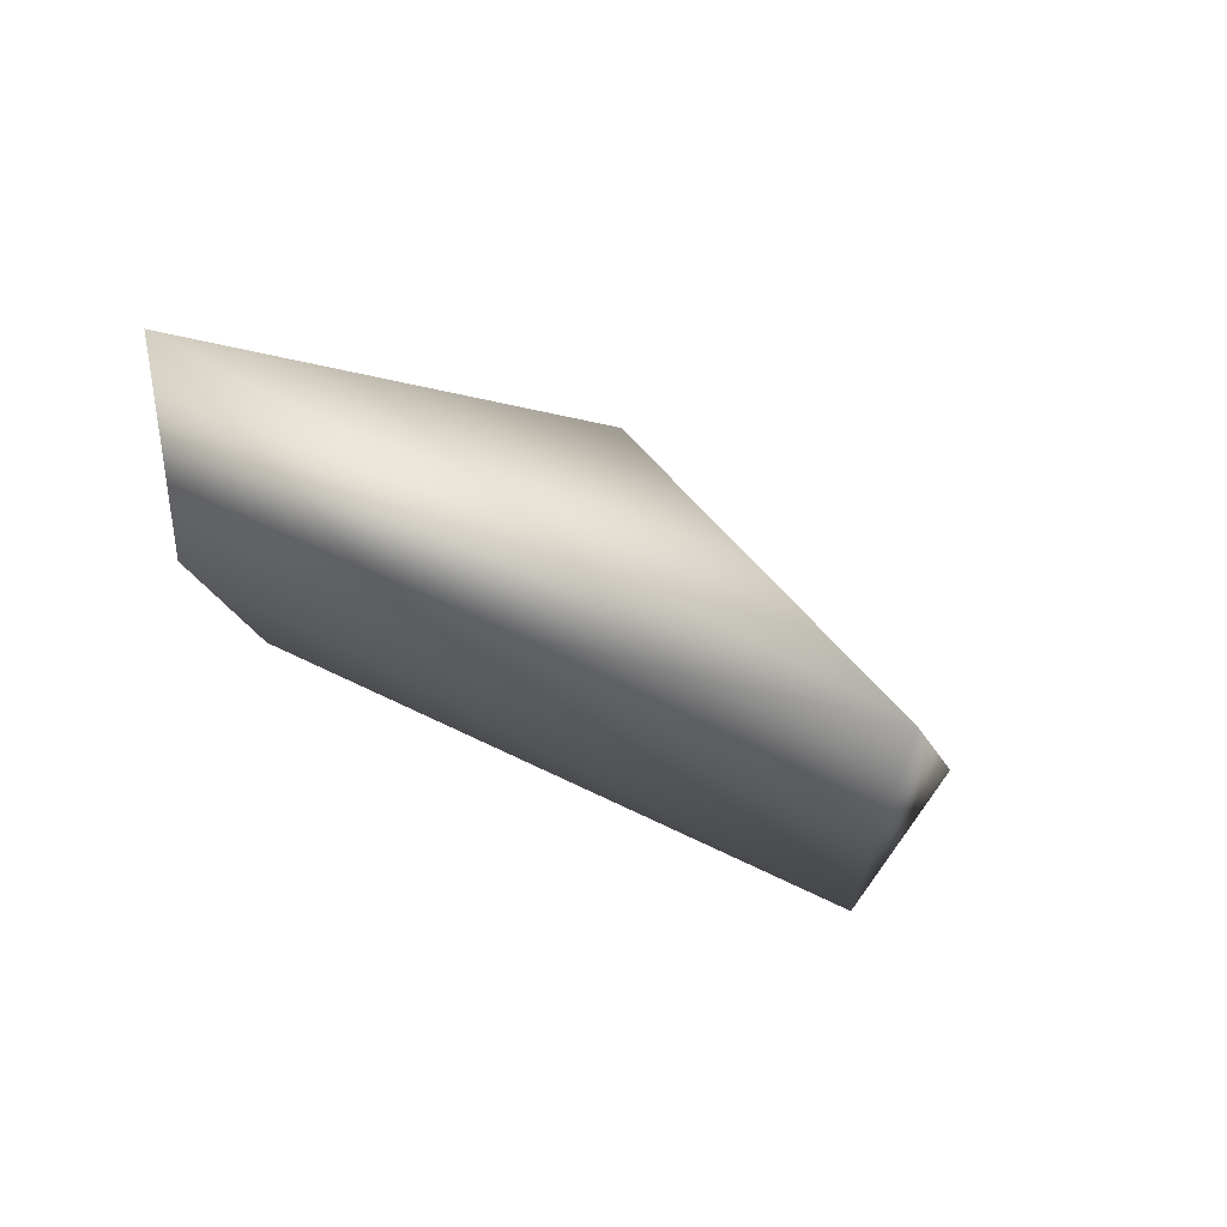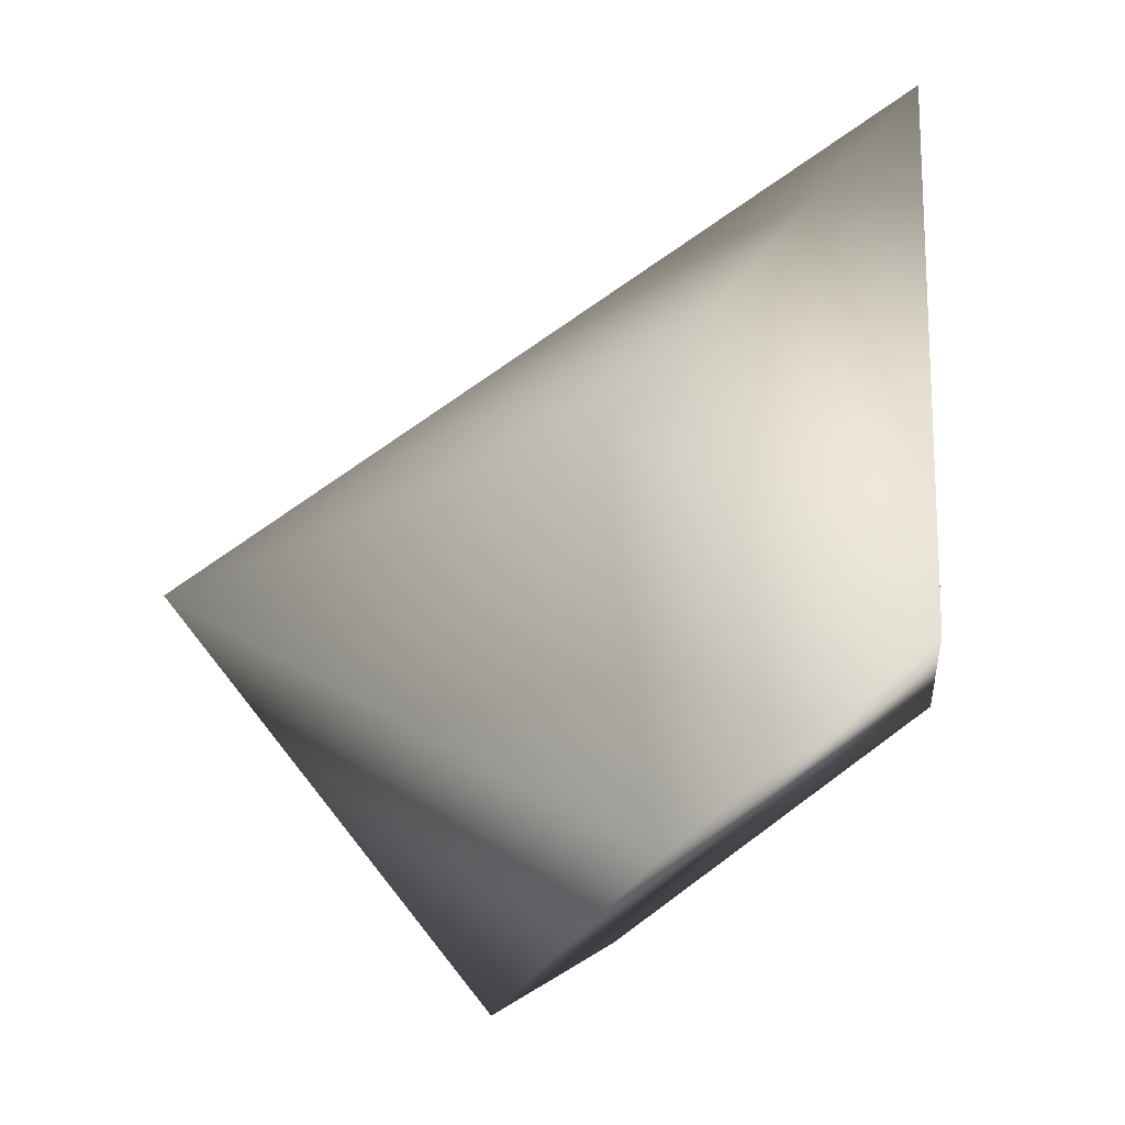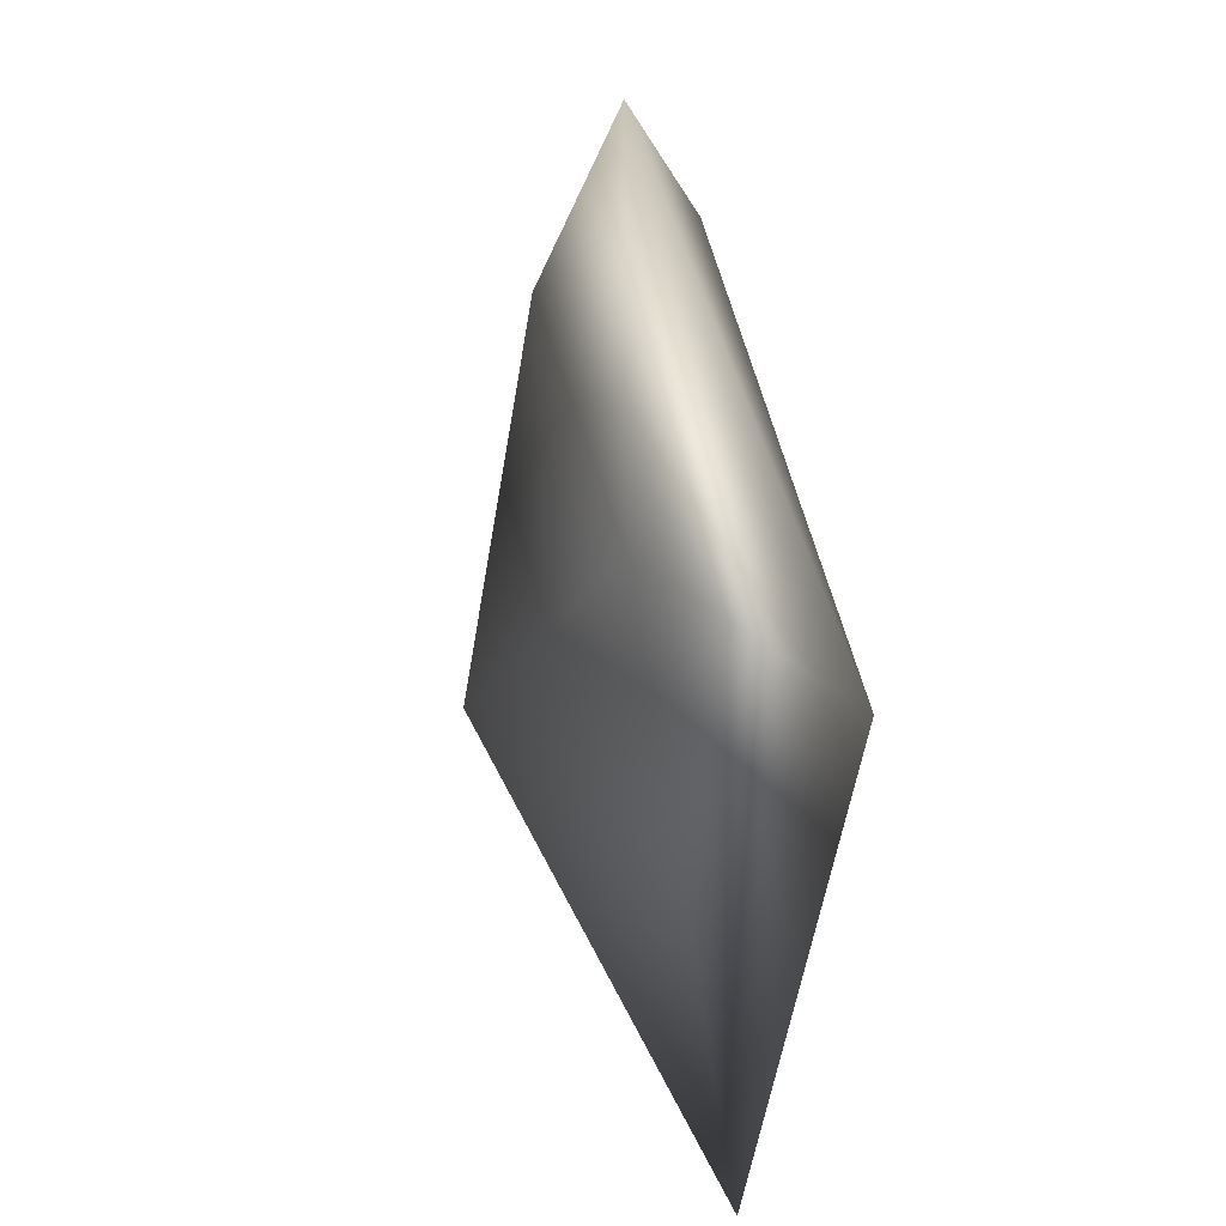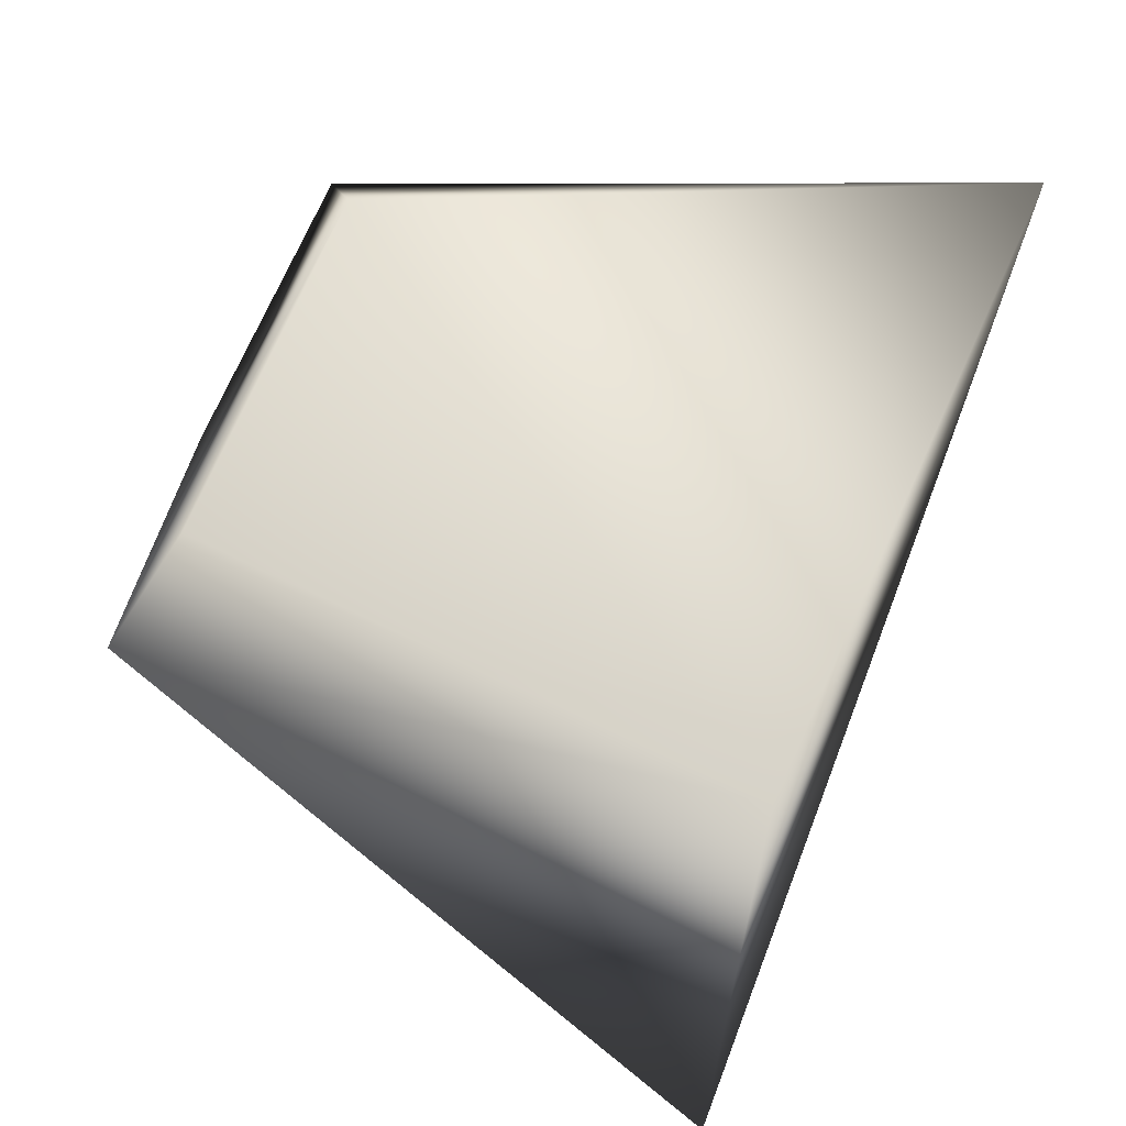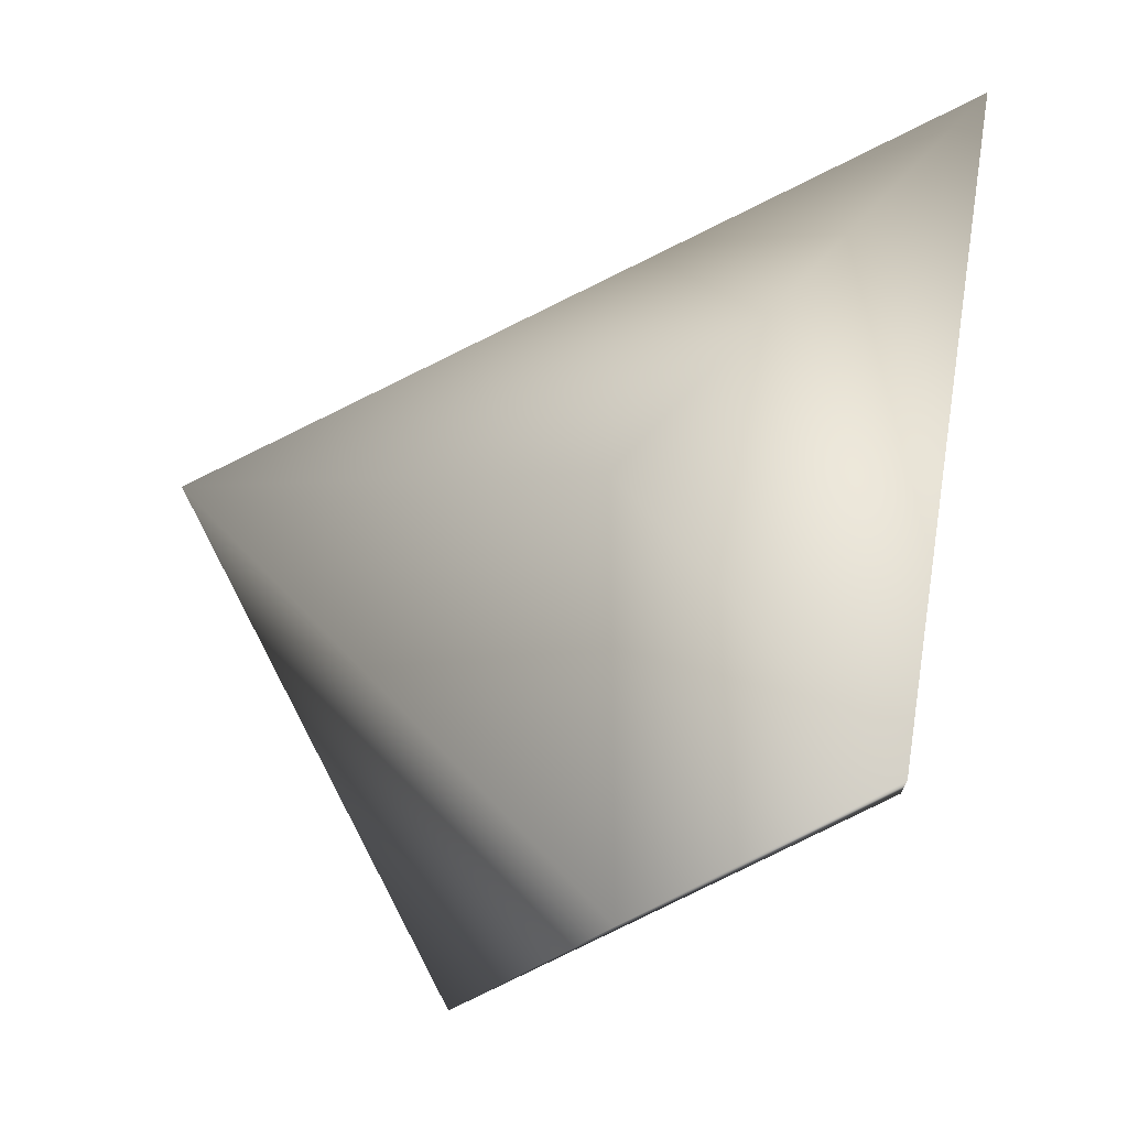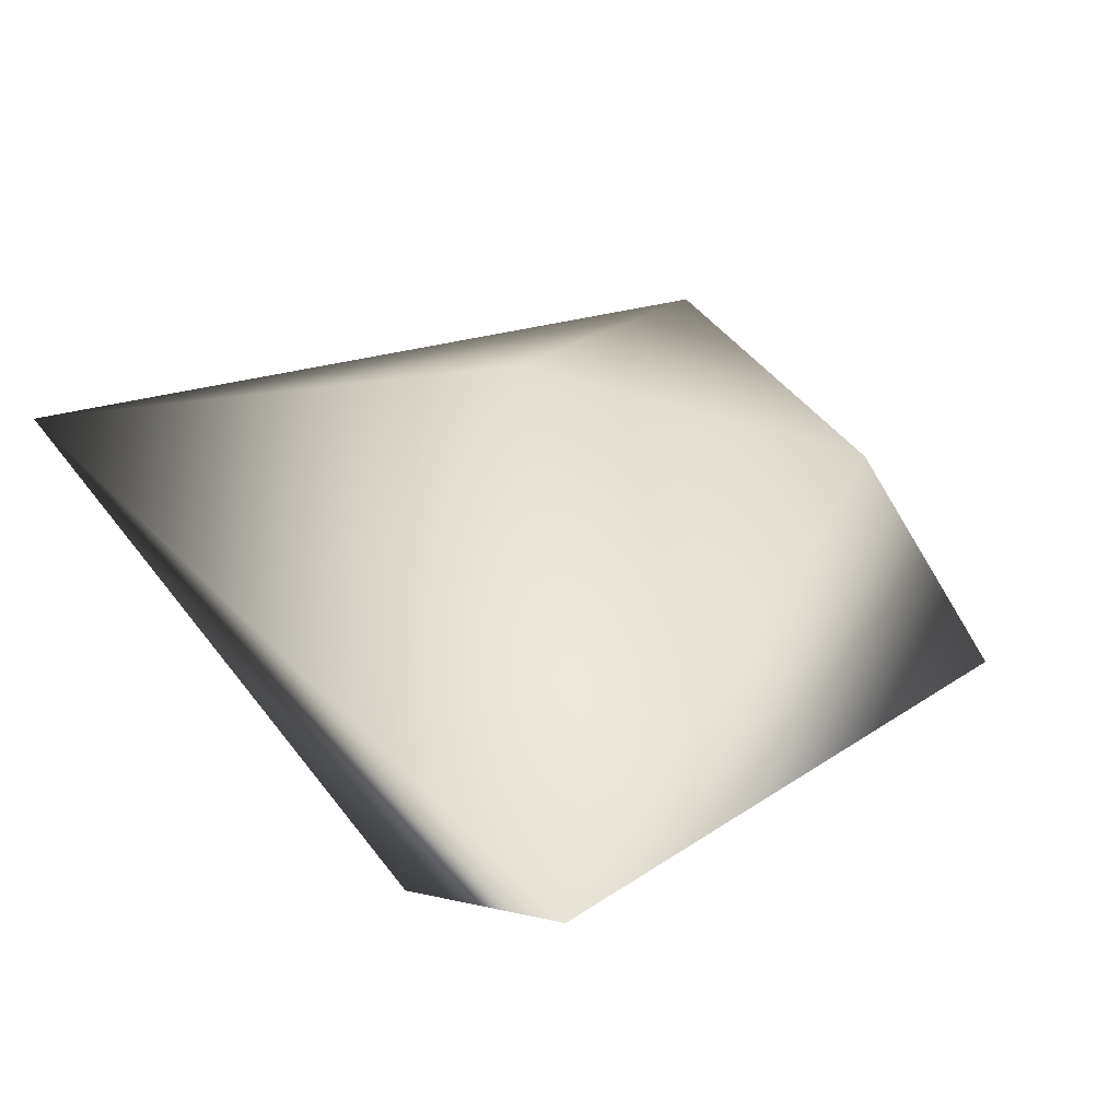
<metadata>
{"format":"obj","ext":"obj","renderer":"f3d","projection":"perspective","resolution":1024,"background":"white","views":[{"elev":24.0,"azim":113.8,"up":"+Y"},{"elev":59.7,"azim":-7.5,"up":"+Y"},{"elev":-24.6,"azim":-54.3,"up":"+Z"},{"elev":-72.8,"azim":80.8,"up":"+Y"},{"elev":72.8,"azim":-1.4,"up":"+Y"},{"elev":-2.7,"azim":-115.7,"up":"+Y"}]}
</metadata>
<code>
v -0.009718 1.348 1.713
v -1.162 0.313 0.9044
v -0.4675 0.6733 1.827
v 0.2231 1.093 0.5404
v -0.4001 1.153 1.187
v -0.6274 0.3188 0.8955
v 0.02306 1.032 1.663
v -0.6706 0.6663 1.919
v -0.4096 1.027 1.851
g Overwolf_Col_Ear_L
f 5 1 4
f 5 4 2
f 6 2 4
f 7 4 1
f 7 6 4
f 7 3 6
f 8 3 7
f 8 6 3
f 8 2 6
f 9 5 2
f 9 2 8
f 9 1 5
f 9 8 7
f 9 7 1

</code>
